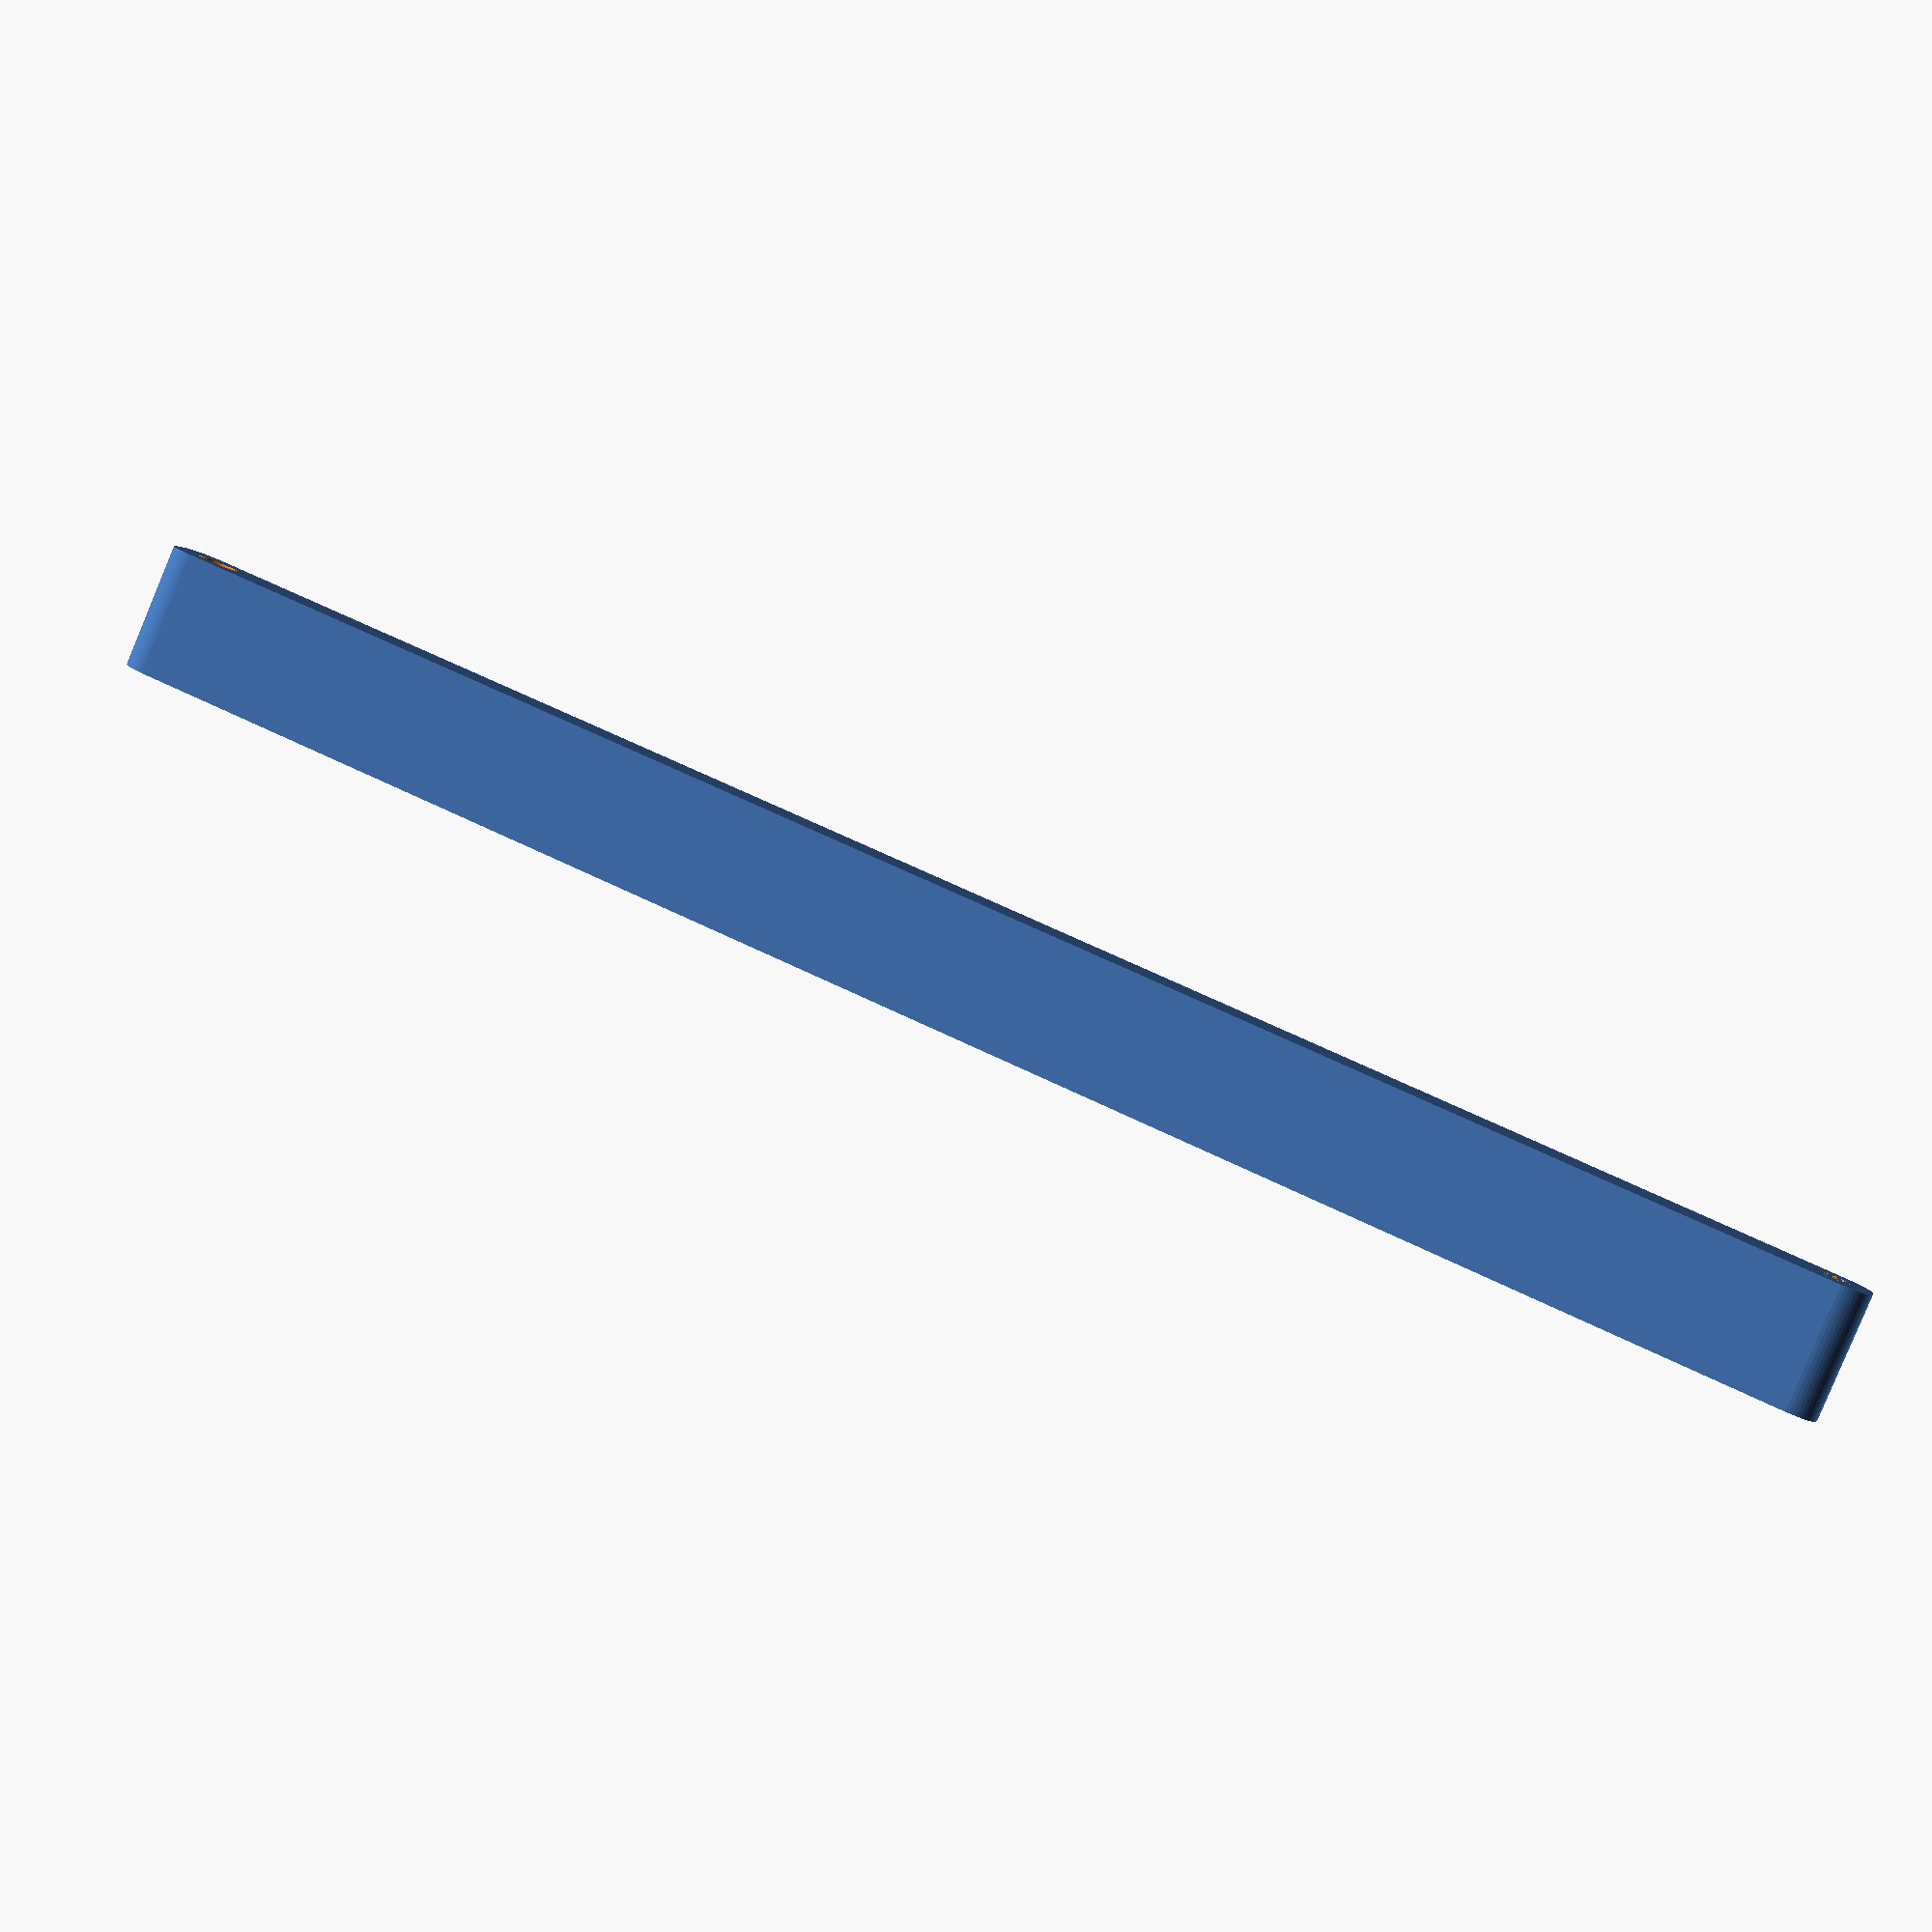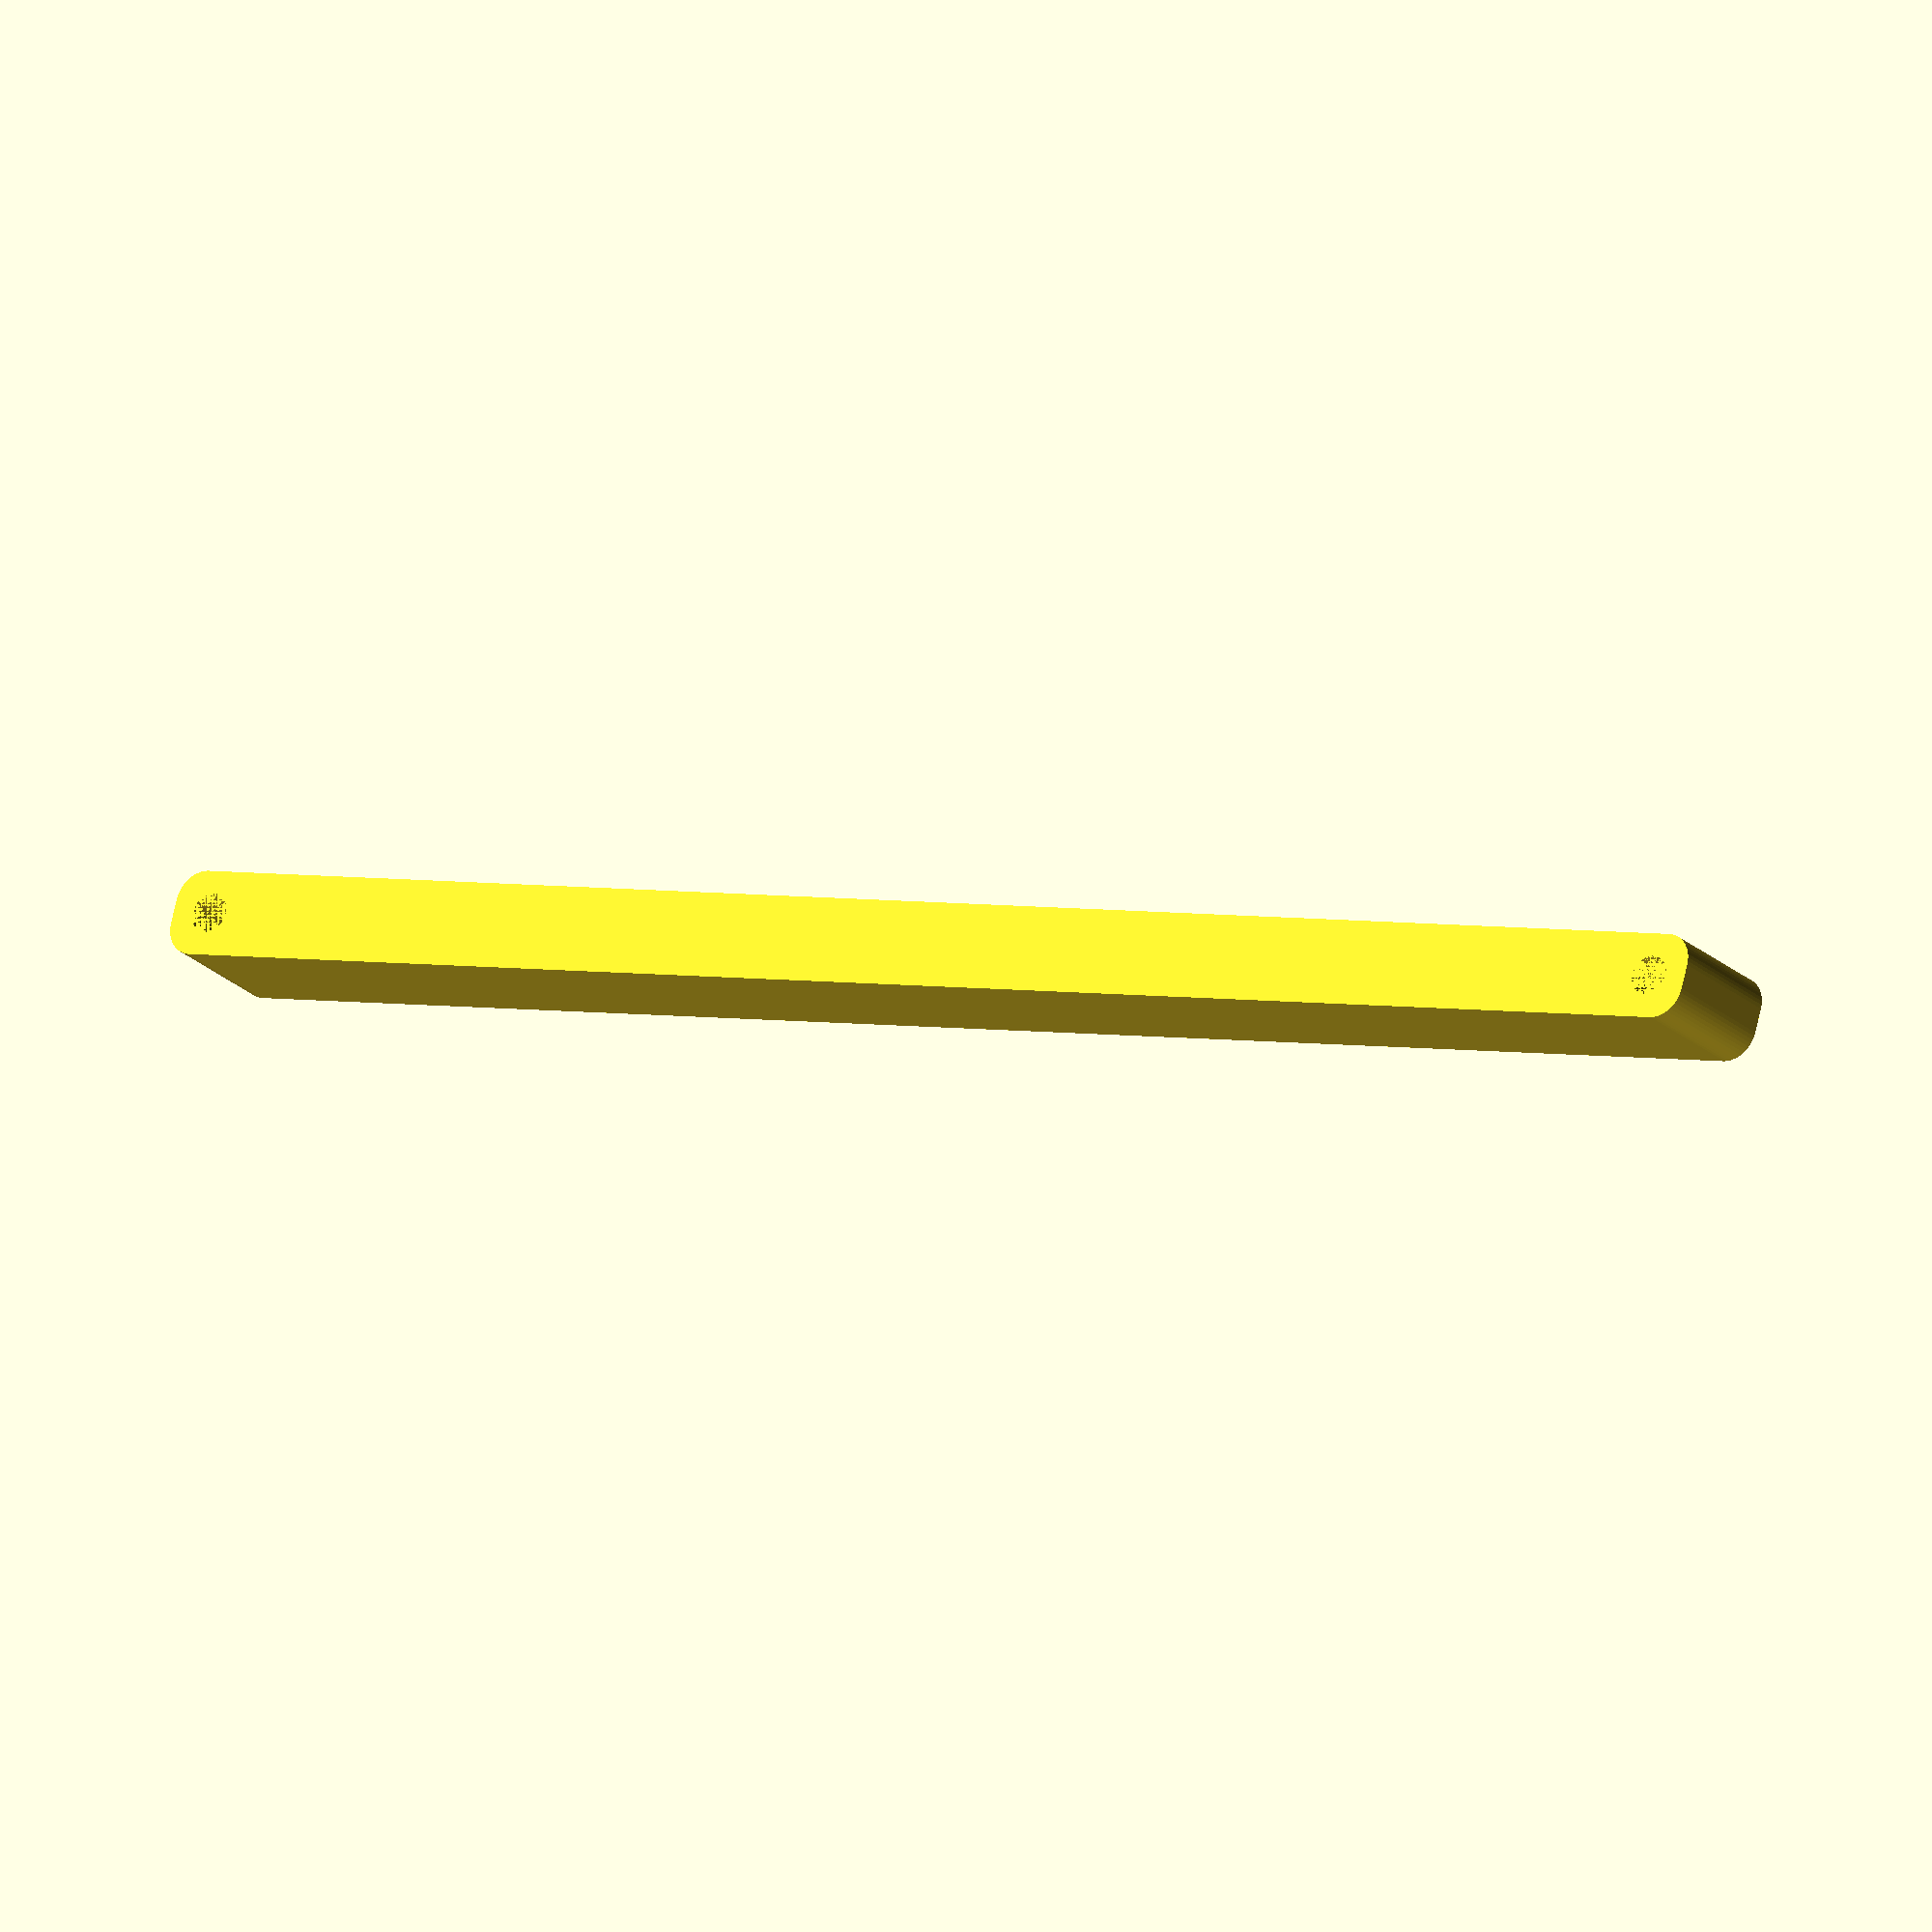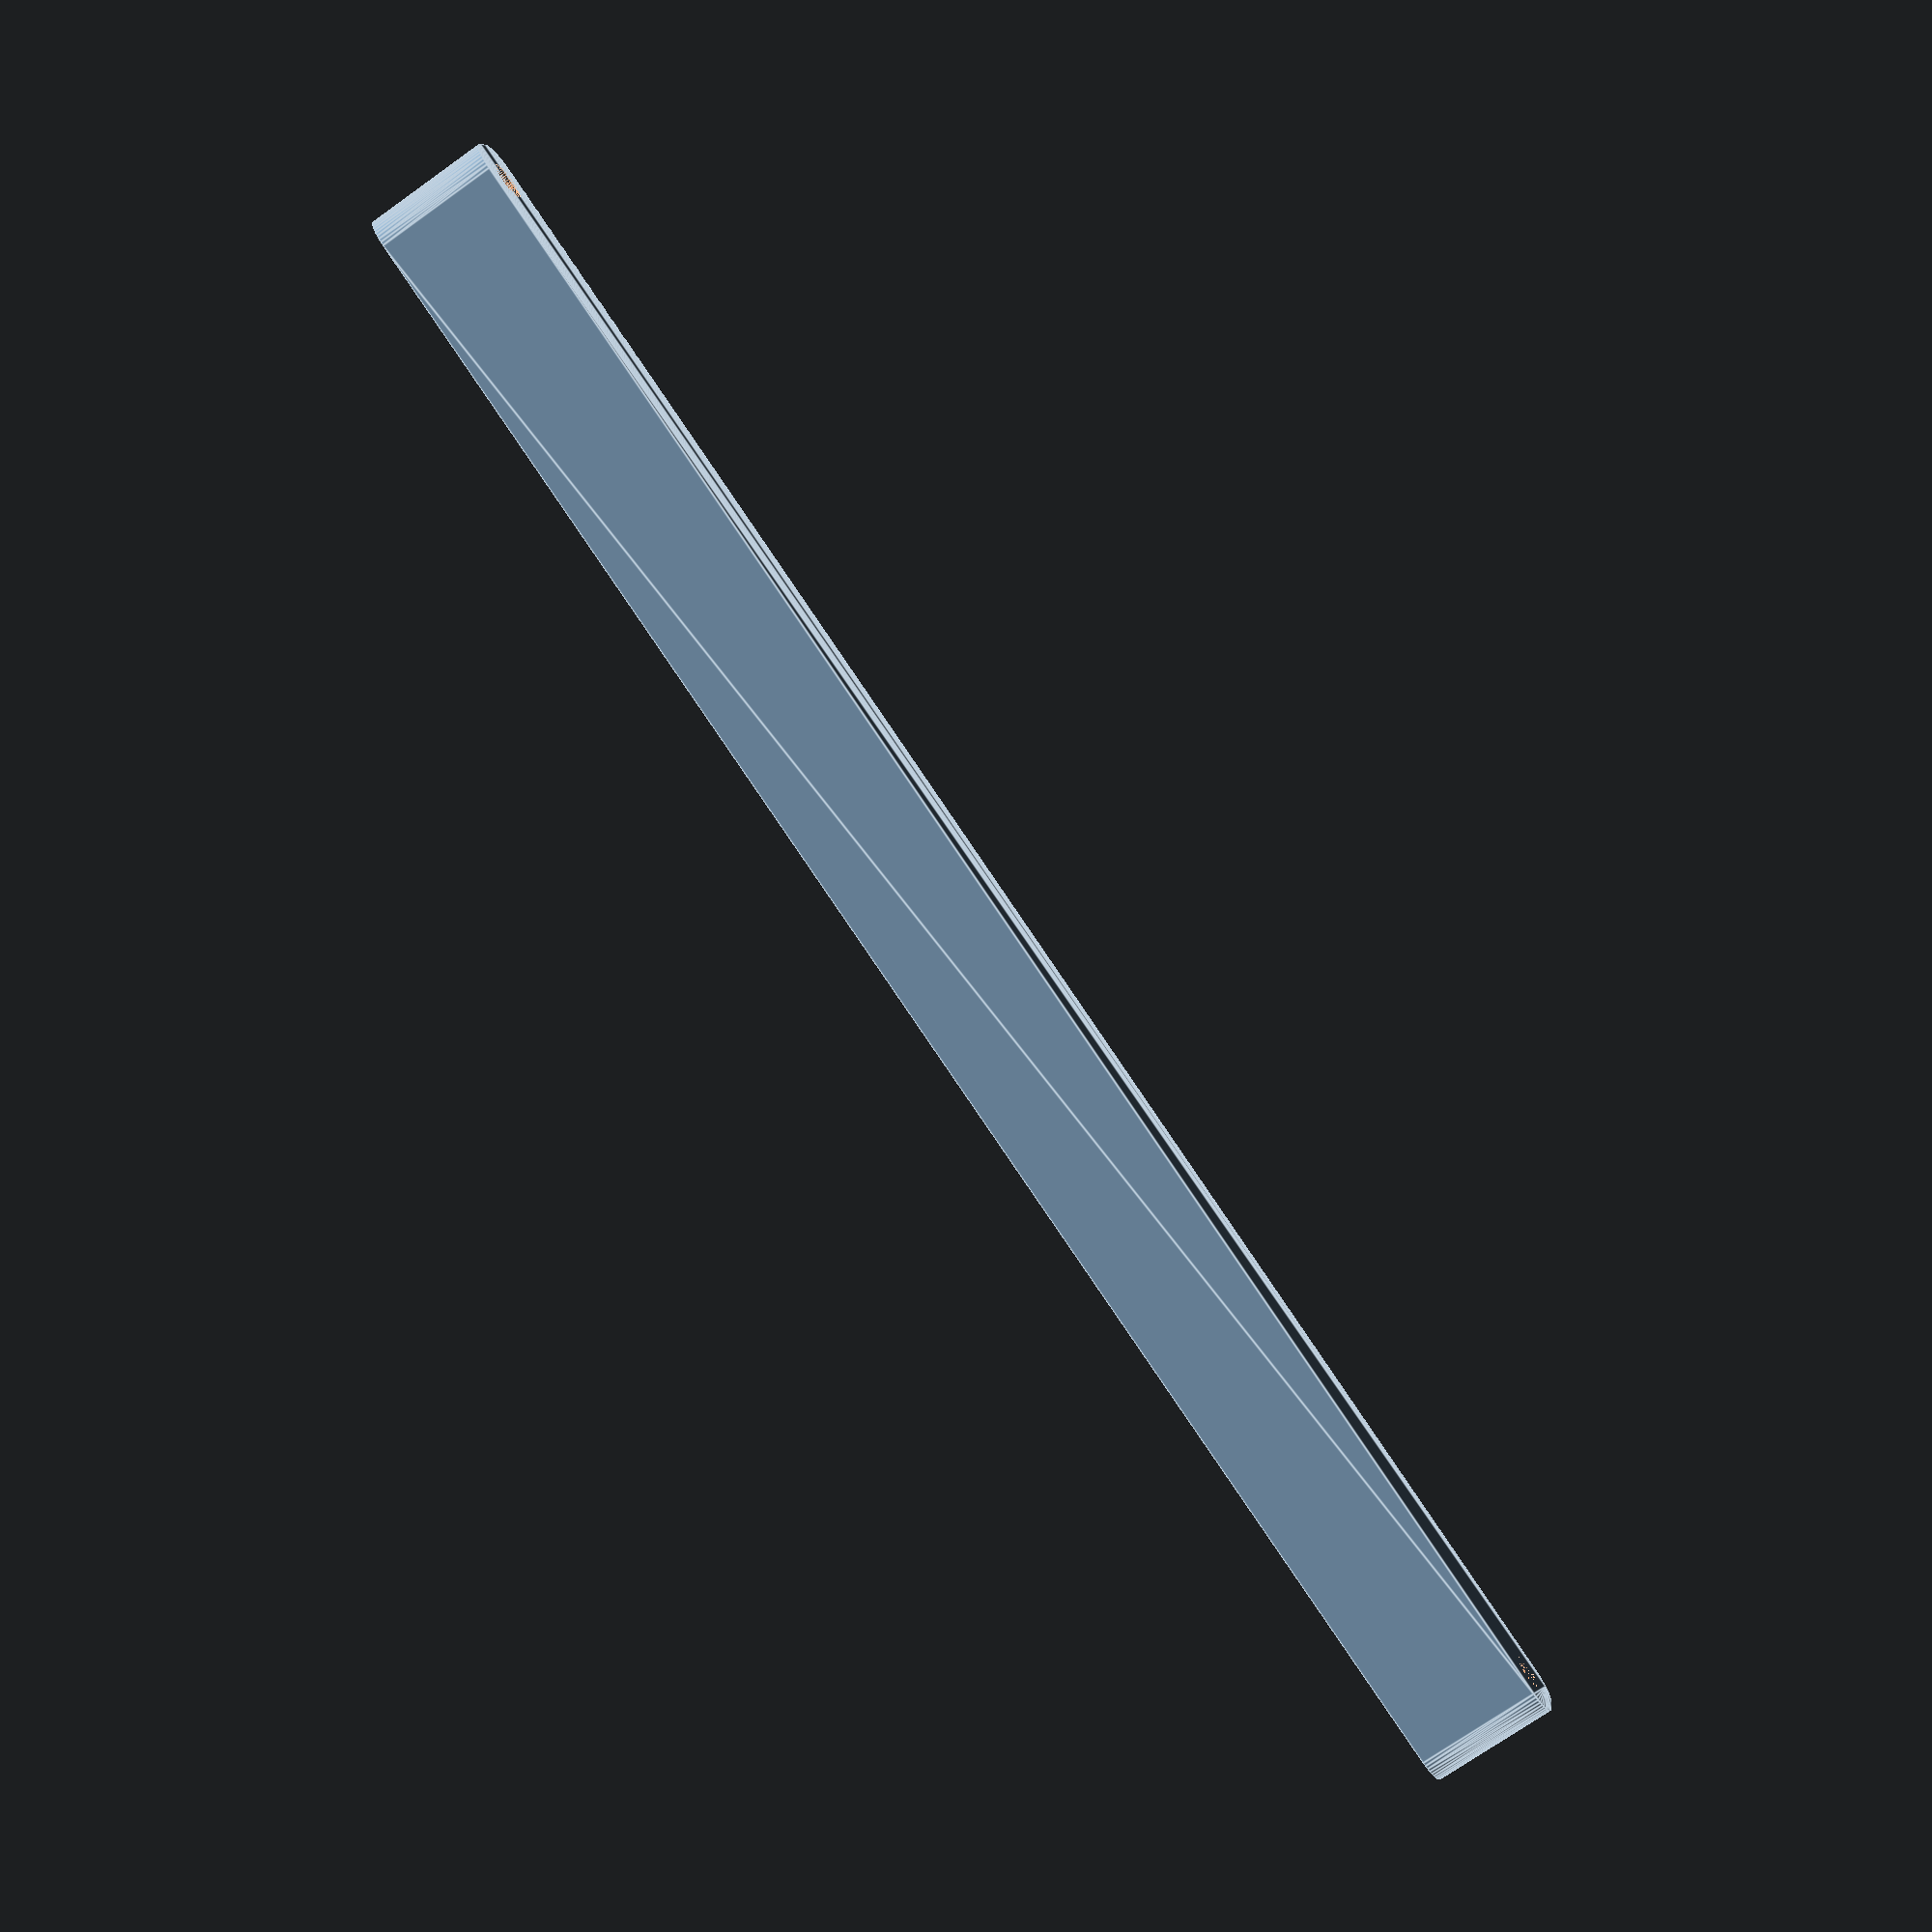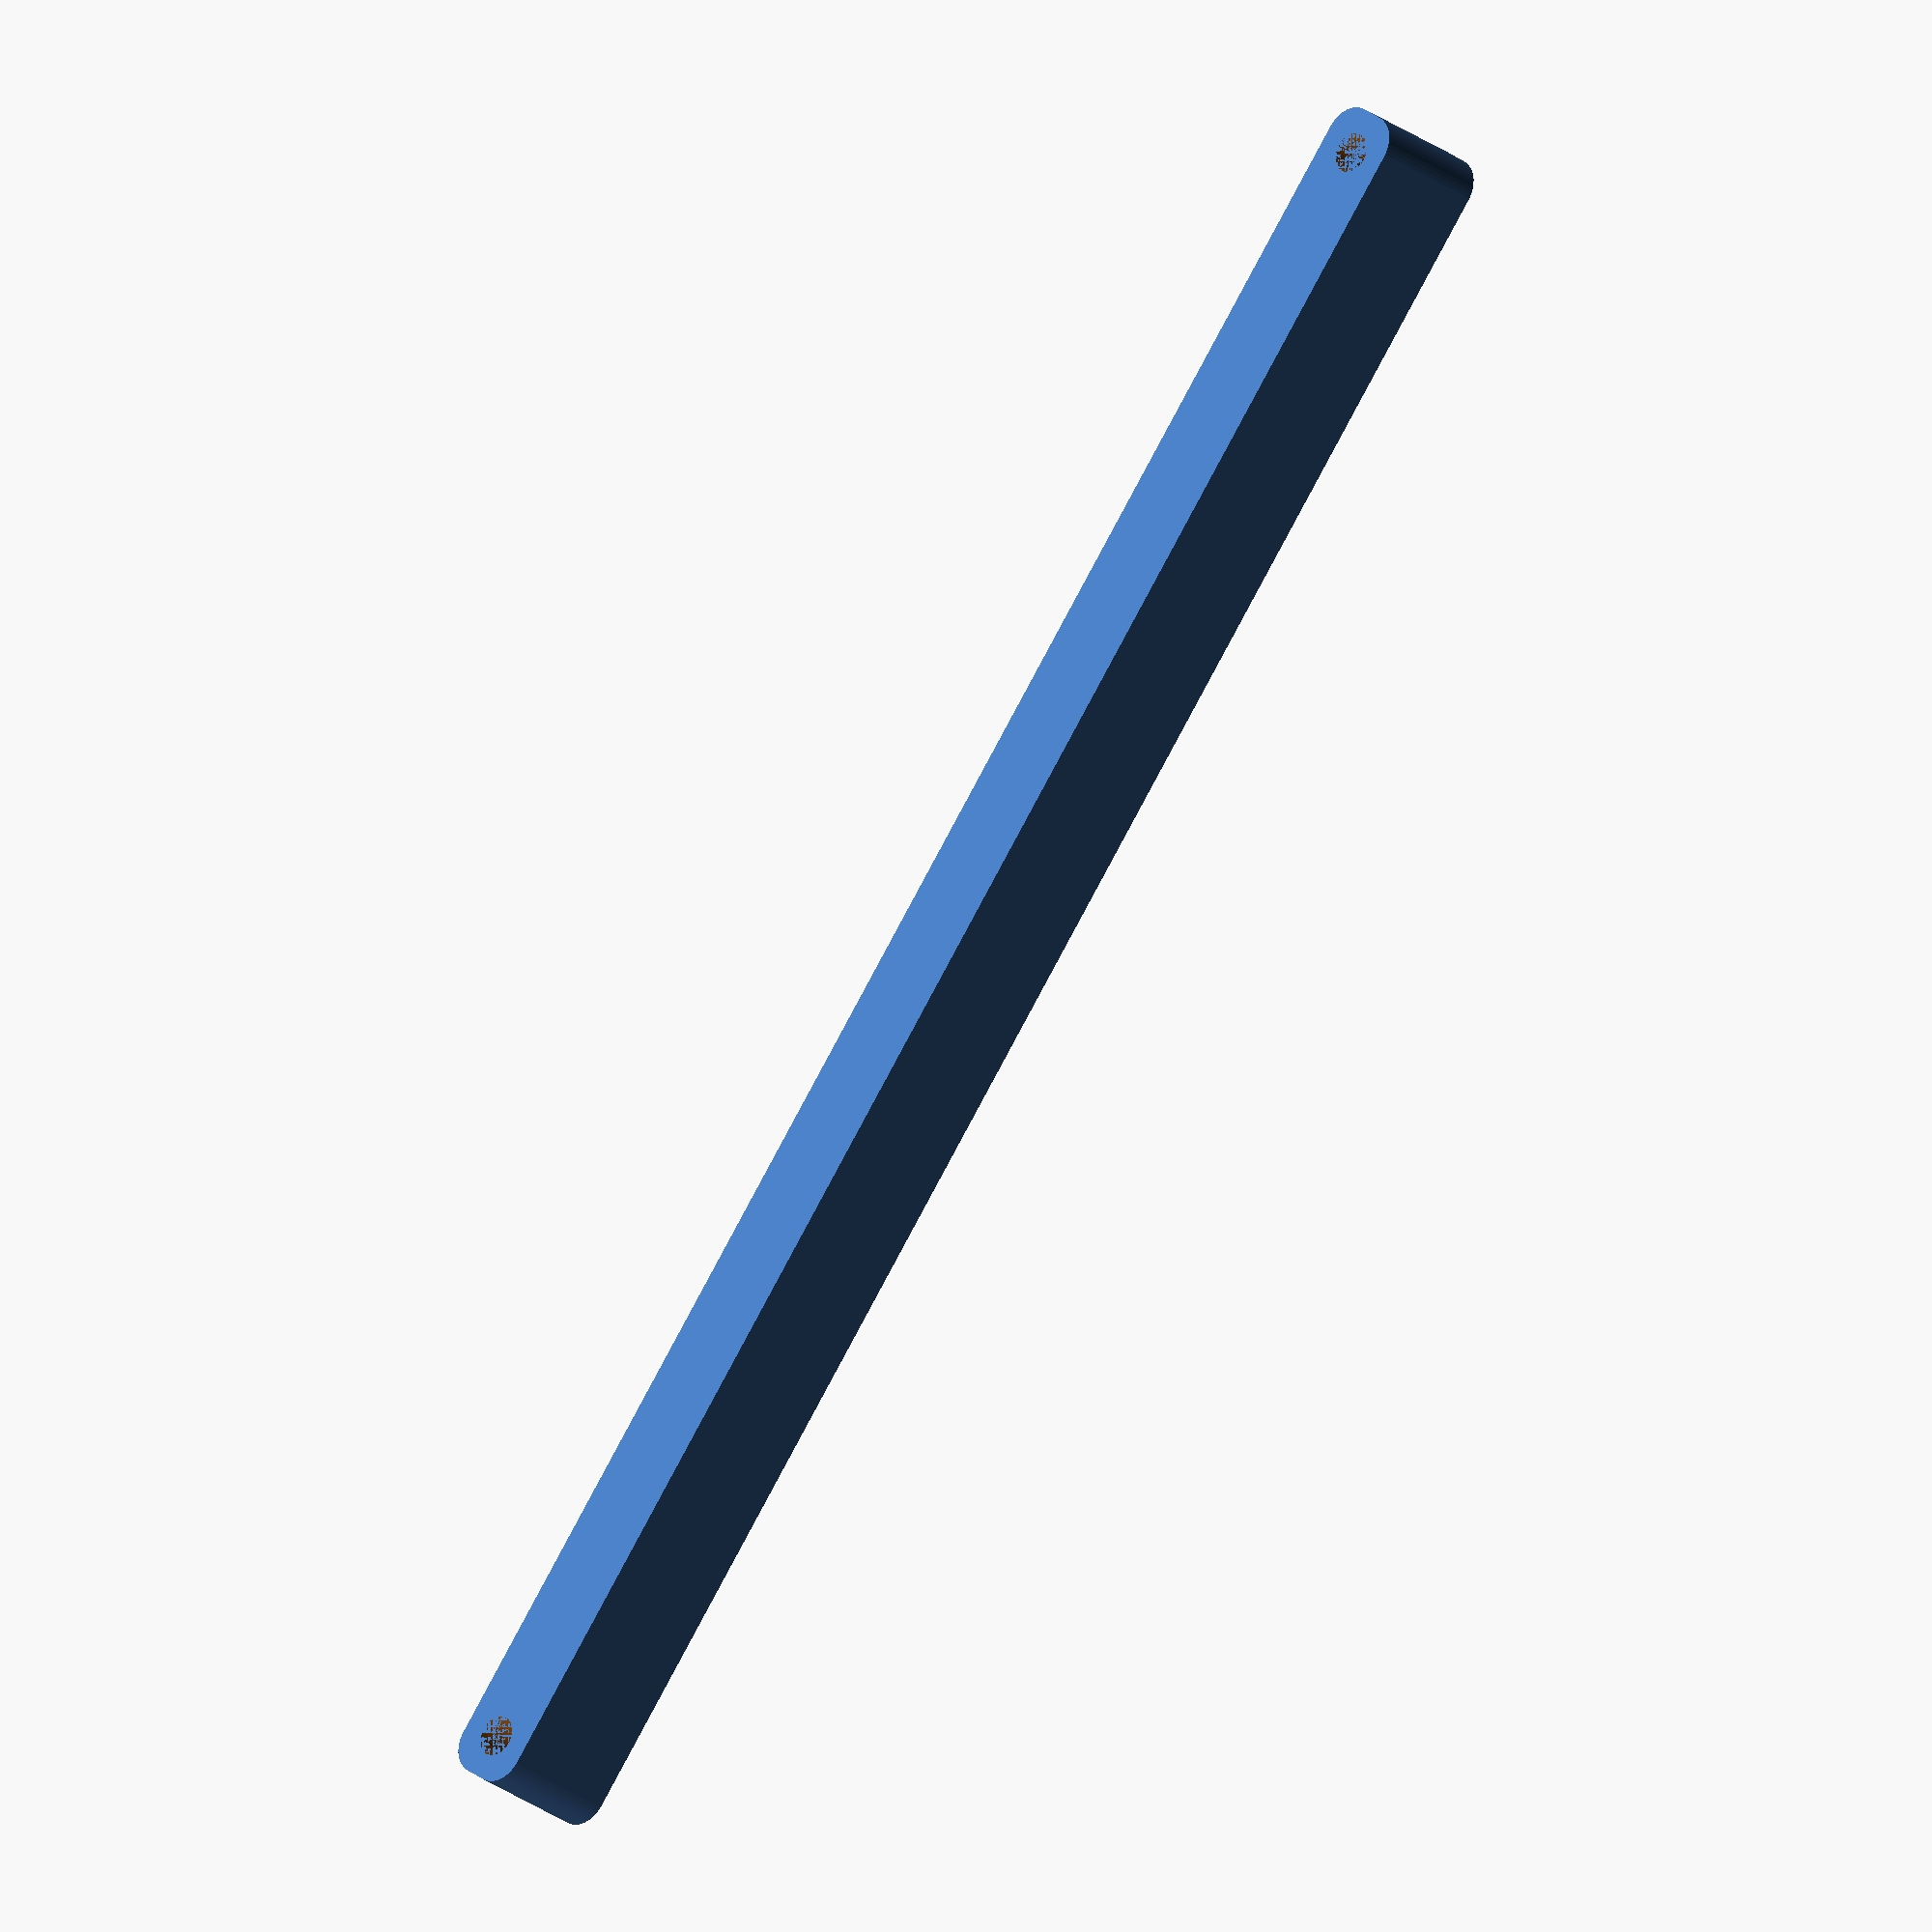
<openscad>
$fn = 50;


difference() {
	union() {
		hull() {
			translate(v = [-144.5000000000, 2.0000000000, 0]) {
				cylinder(h = 21, r = 5);
			}
			translate(v = [144.5000000000, 2.0000000000, 0]) {
				cylinder(h = 21, r = 5);
			}
			translate(v = [-144.5000000000, -2.0000000000, 0]) {
				cylinder(h = 21, r = 5);
			}
			translate(v = [144.5000000000, -2.0000000000, 0]) {
				cylinder(h = 21, r = 5);
			}
		}
	}
	union() {
		translate(v = [-142.5000000000, 0.0000000000, 0]) {
			cylinder(h = 21, r = 3.2500000000);
		}
		translate(v = [142.5000000000, 0.0000000000, 0]) {
			cylinder(h = 21, r = 3.2500000000);
		}
		translate(v = [-142.5000000000, 0.0000000000, 0]) {
			cylinder(h = 21, r = 1.8000000000);
		}
		translate(v = [142.5000000000, 0.0000000000, 0]) {
			cylinder(h = 21, r = 1.8000000000);
		}
		translate(v = [-142.5000000000, 0.0000000000, 0]) {
			cylinder(h = 21, r = 1.8000000000);
		}
		translate(v = [142.5000000000, 0.0000000000, 0]) {
			cylinder(h = 21, r = 1.8000000000);
		}
		translate(v = [-142.5000000000, 0.0000000000, 0]) {
			cylinder(h = 21, r = 1.8000000000);
		}
		translate(v = [142.5000000000, 0.0000000000, 0]) {
			cylinder(h = 21, r = 1.8000000000);
		}
	}
}
</openscad>
<views>
elev=84.1 azim=165.2 roll=157.3 proj=p view=solid
elev=203.5 azim=164.3 roll=326.2 proj=o view=wireframe
elev=251.0 azim=346.0 roll=54.4 proj=p view=edges
elev=25.2 azim=52.0 roll=219.5 proj=o view=wireframe
</views>
